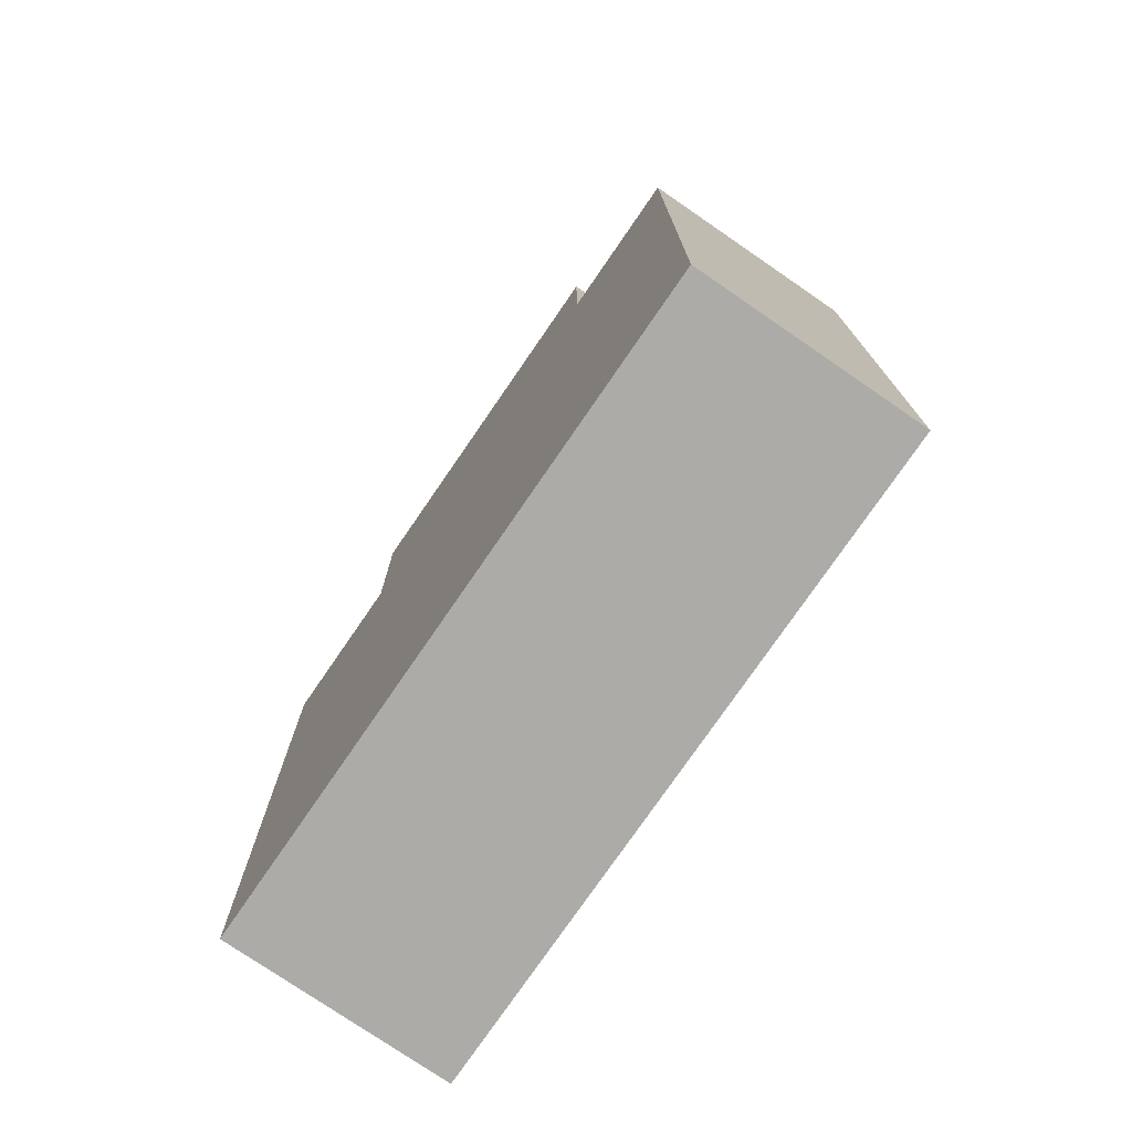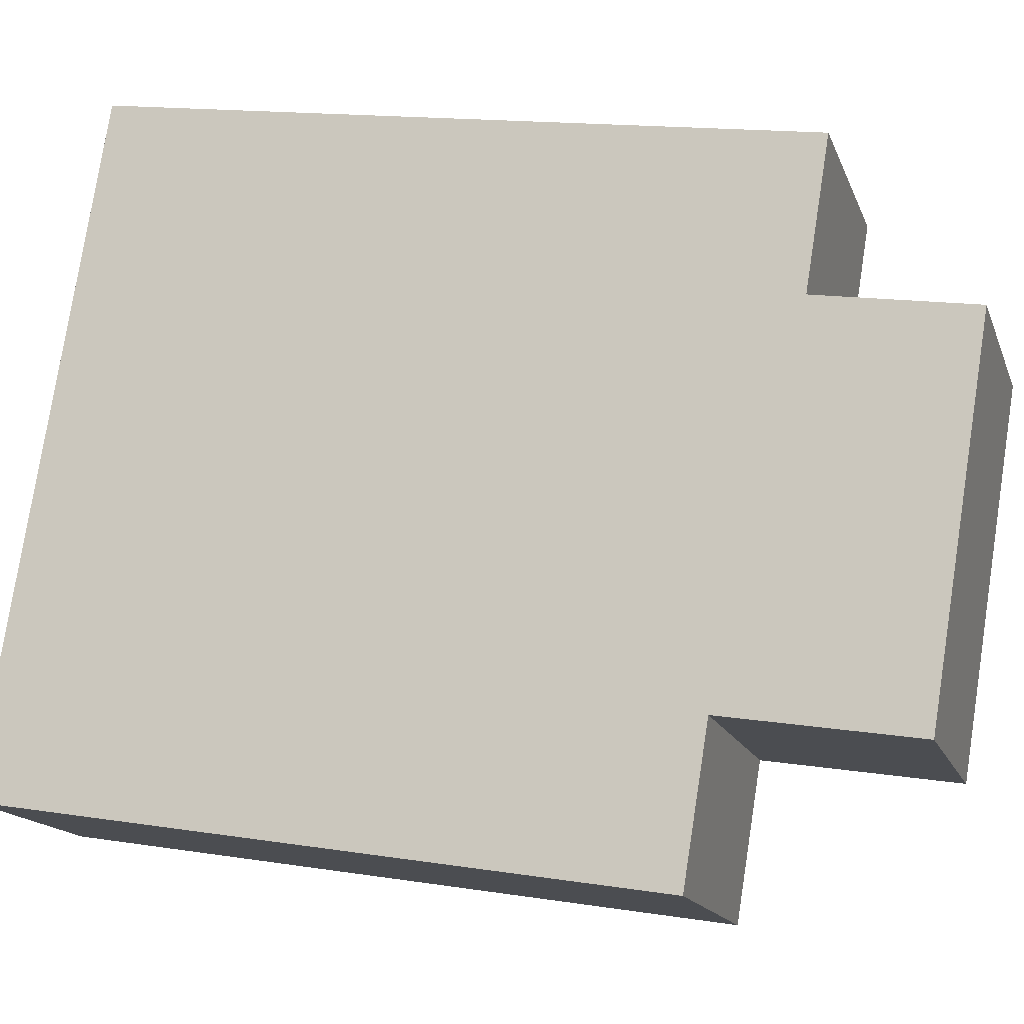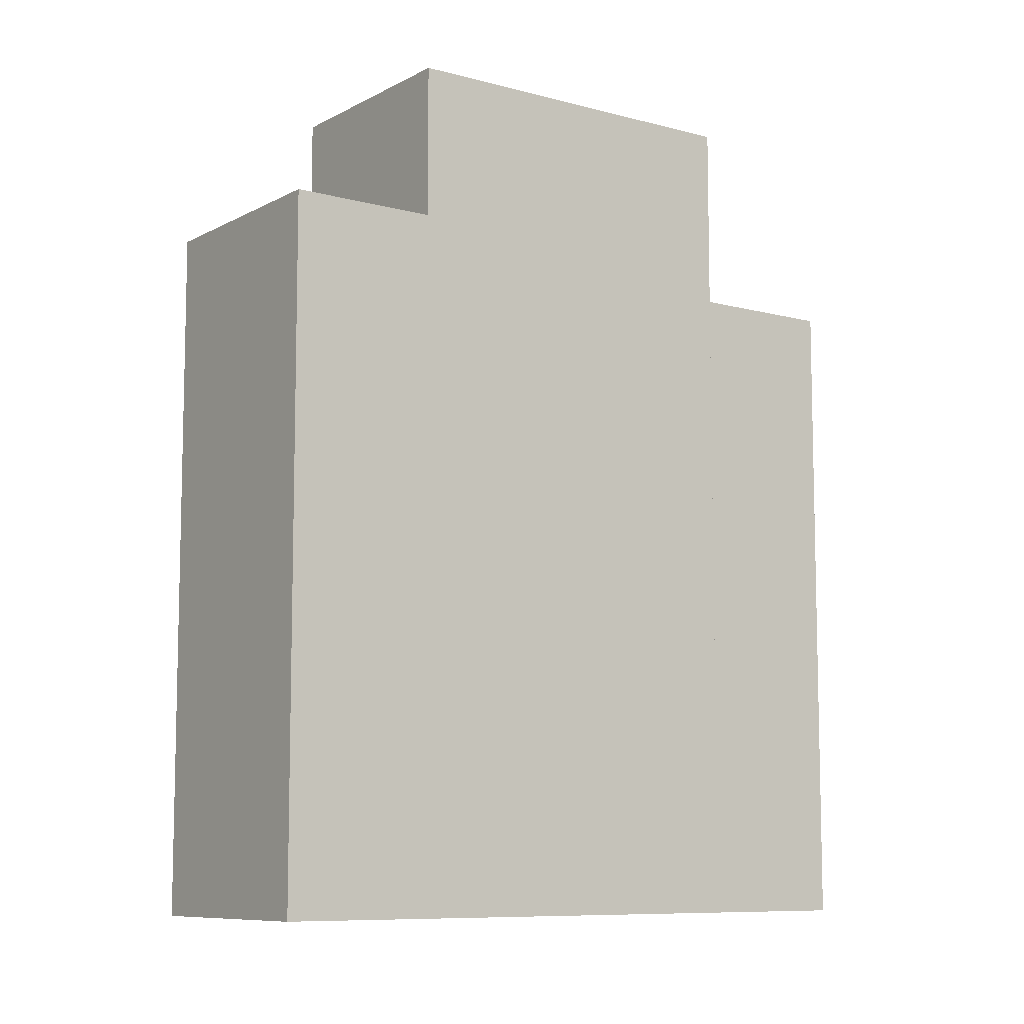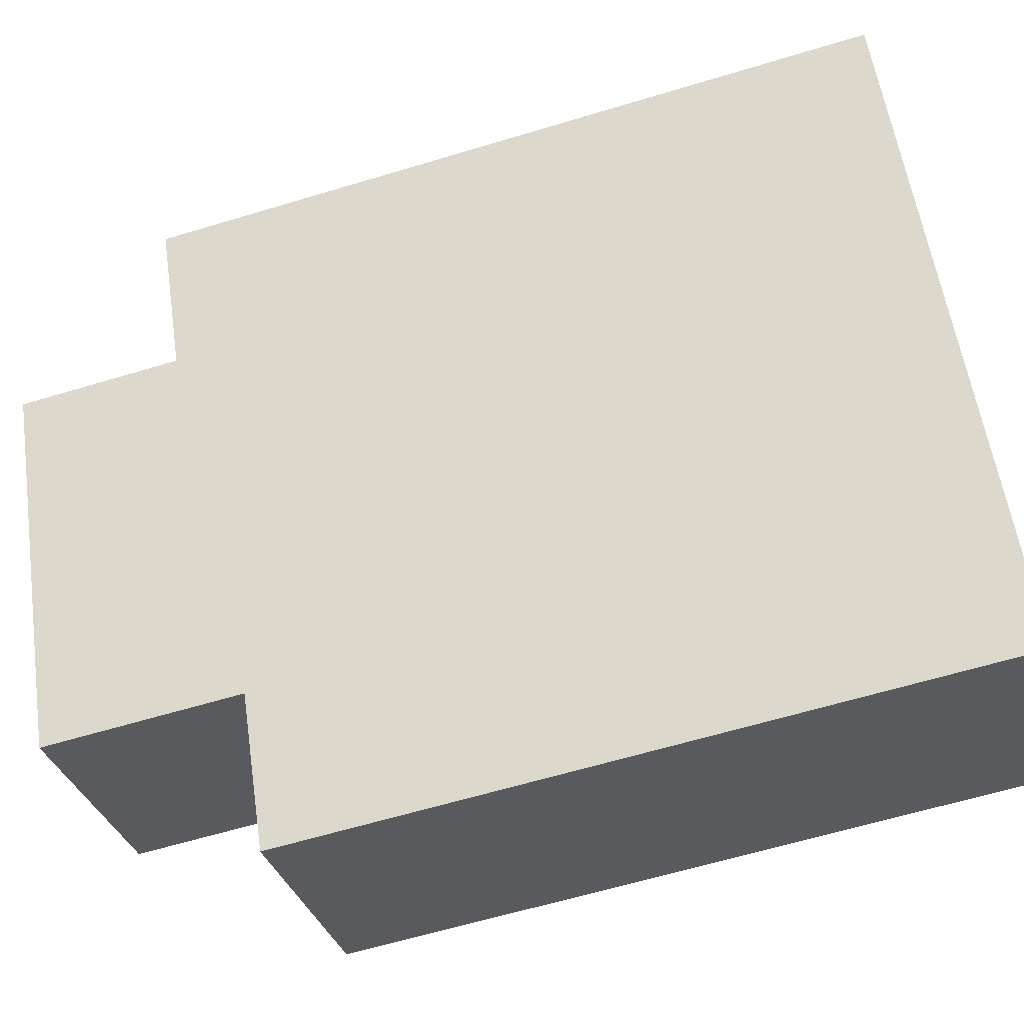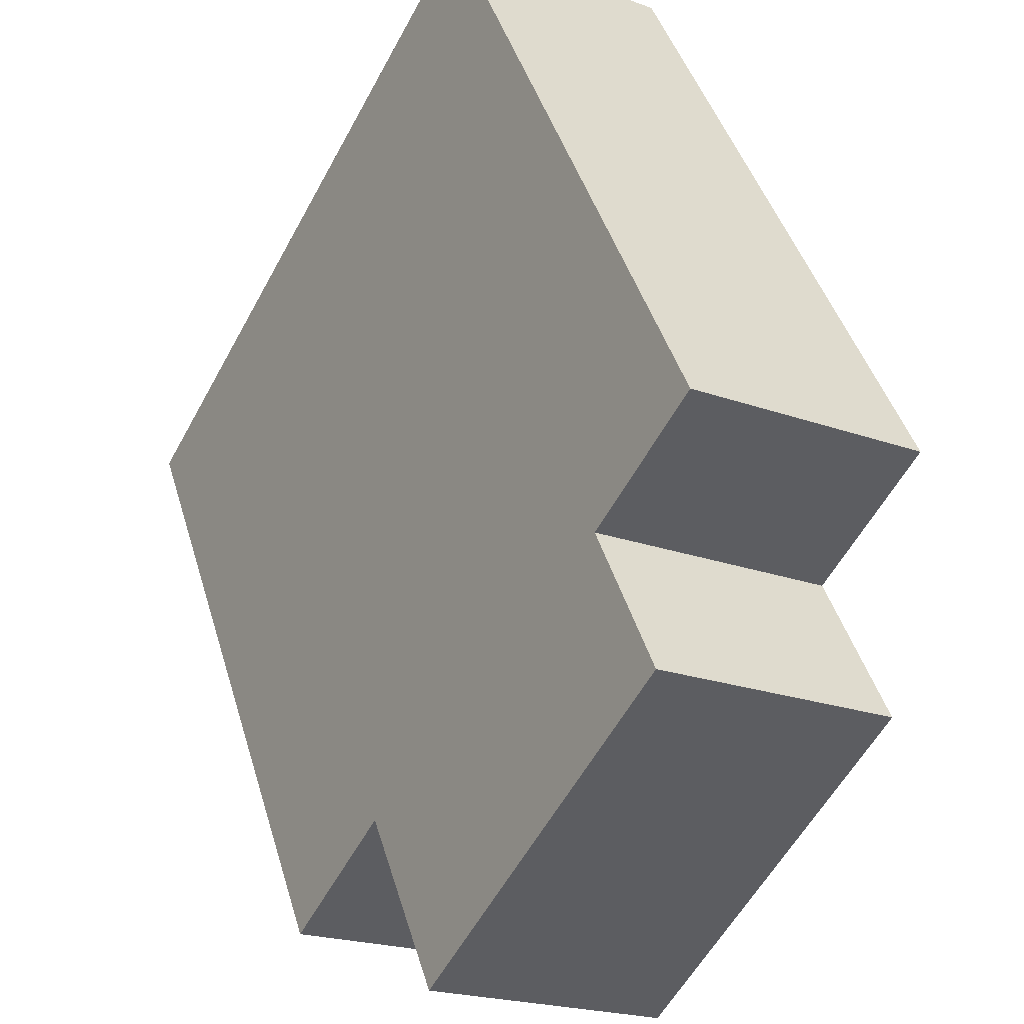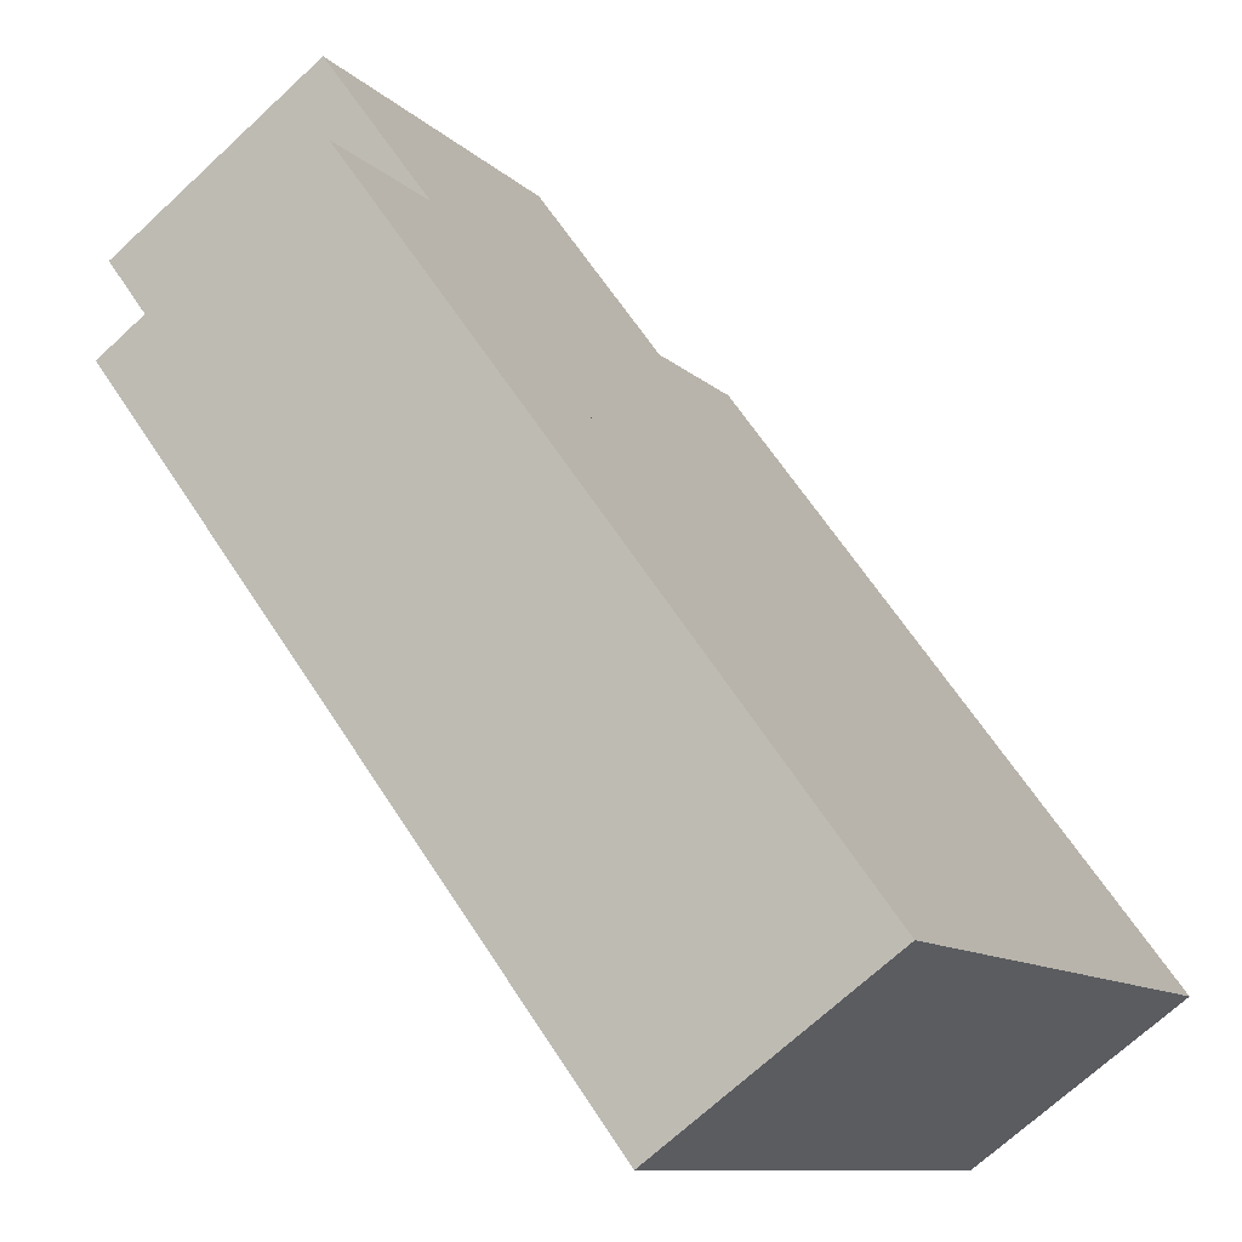
<metadata>
{"format":"obj","ext":"obj","renderer":"f3d","projection":"perspective","resolution":1024,"background":"white","views":[{"elev":-76.3,"azim":-63.6,"up":"+Y"},{"elev":15.1,"azim":108.5,"up":"+Z"},{"elev":-8.8,"azim":25.0,"up":"+Y"},{"elev":-62.1,"azim":-72.9,"up":"+Z"},{"elev":42.6,"azim":164.2,"up":"+Z"},{"elev":63.2,"azim":-32.8,"up":"+Z"}]}
</metadata>
<code>
v 89.73 -258.3 -533.9
v 87.32 -258.3 -529.6
v 81.38 -258.3 -518.9
v 79.47 -258.3 -515.5
v 79 -258.3 -514.6
v 72.44 -258.3 -518.3
v 74.82 -258.3 -522.6
v 80.77 -258.3 -533.2
v 83.18 -258.3 -537.6
v 81.38 -235.5 -518.9
v 79.47 -235.5 -515.5
v 79 -235.5 -514.6
v 72.44 -235.5 -518.3
v 74.82 -235.5 -522.6
v 87.32 -230.5 -529.6
v 81.38 -230.5 -518.9
v 74.82 -230.5 -522.6
v 80.77 -230.5 -533.2
v 89.73 -236.7 -533.9
v 87.32 -236.7 -529.6
v 80.77 -236.7 -533.2
v 83.18 -236.7 -537.6
g CityEngineShapeMaterial_575
f 2 1 9 8 7 6 5 4 3
f 11 10 14 13 12
f 16 15 18 17
f 20 19 22 21
f 21 20 15 18
f 17 14 10 16
f 1 9 22 19
f 9 8 21 22
f 8 7 17 18
f 7 6 13 14
f 6 5 12 13
f 5 4 11 12
f 4 3 10 11
f 3 2 15 16
f 2 1 19 20

</code>
